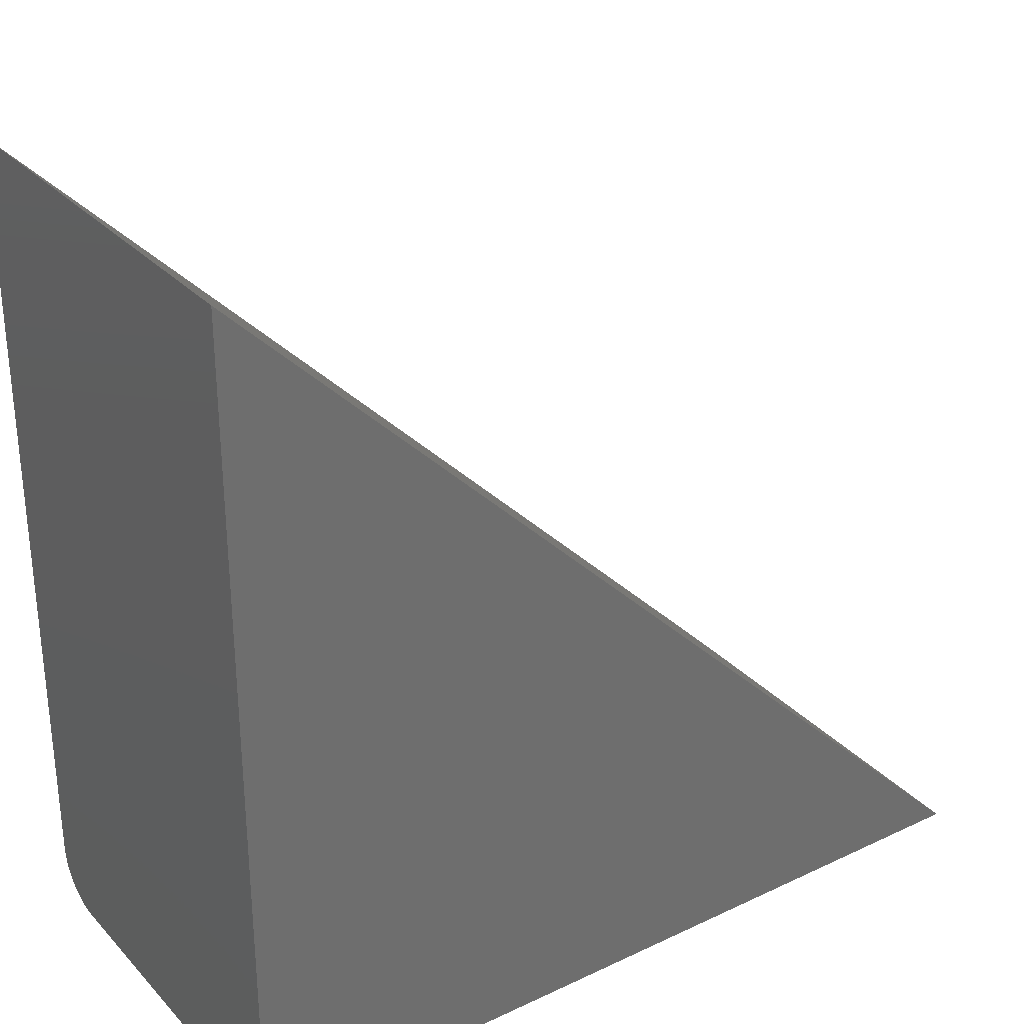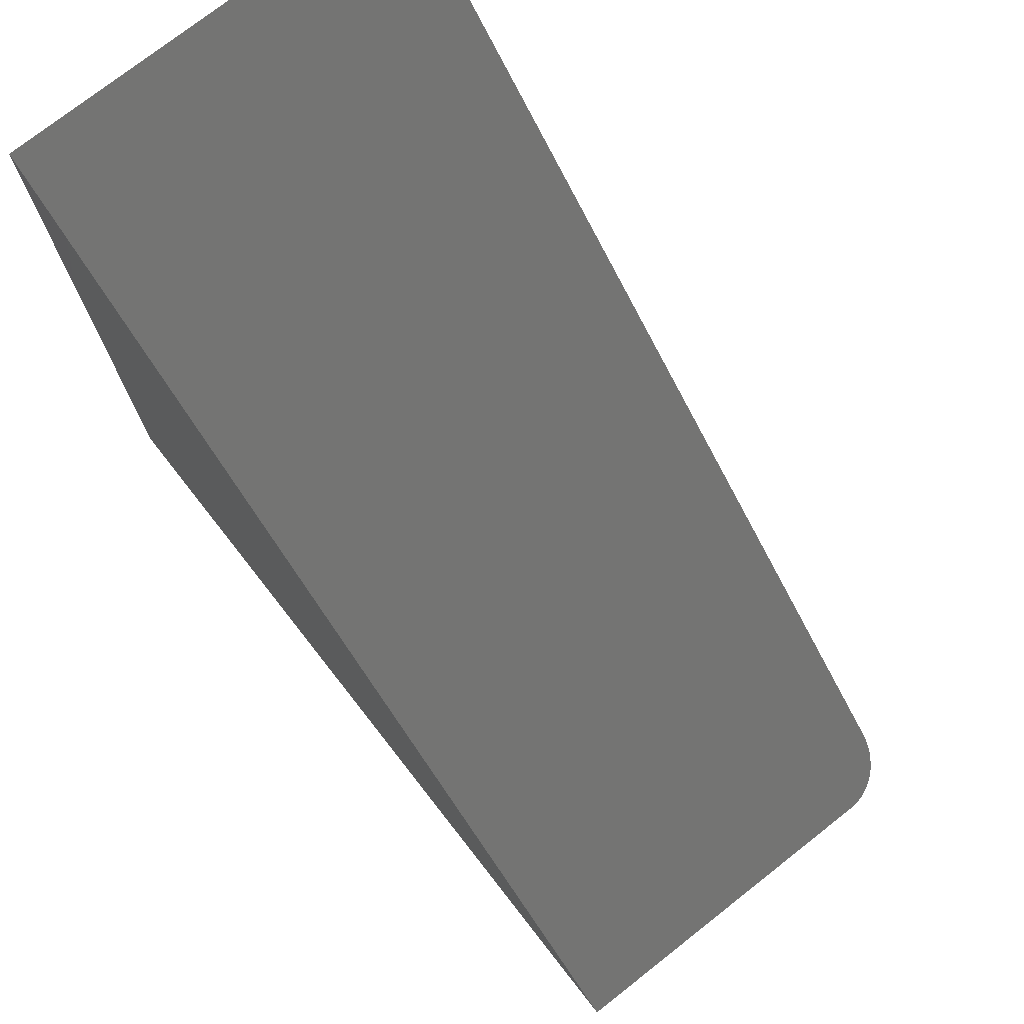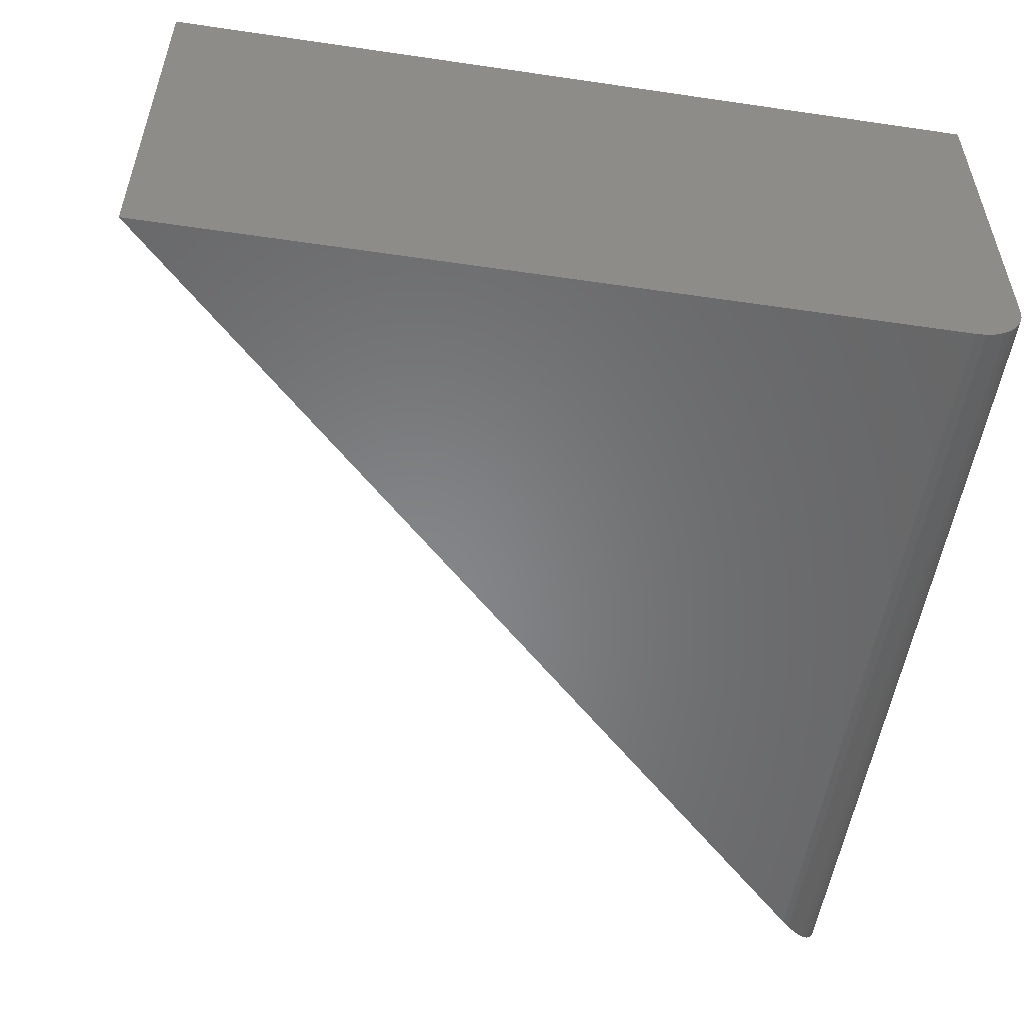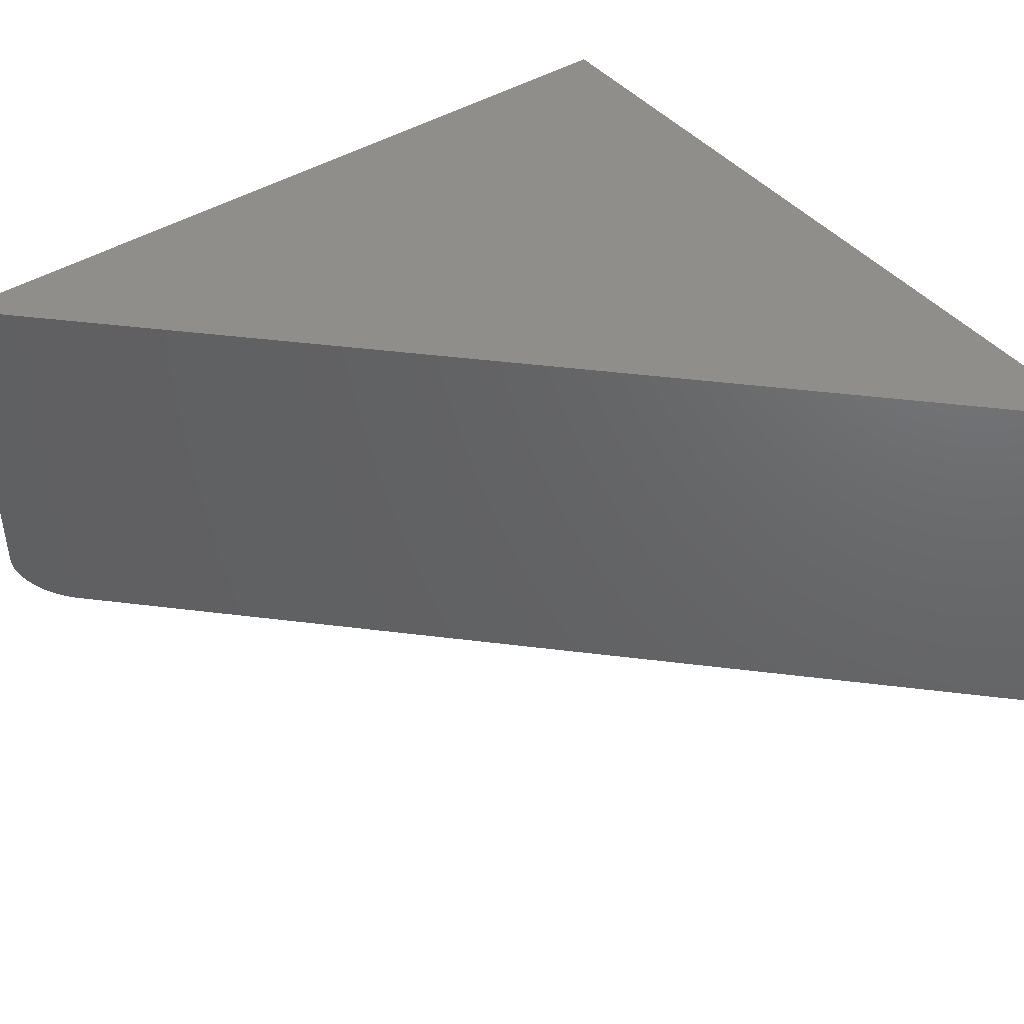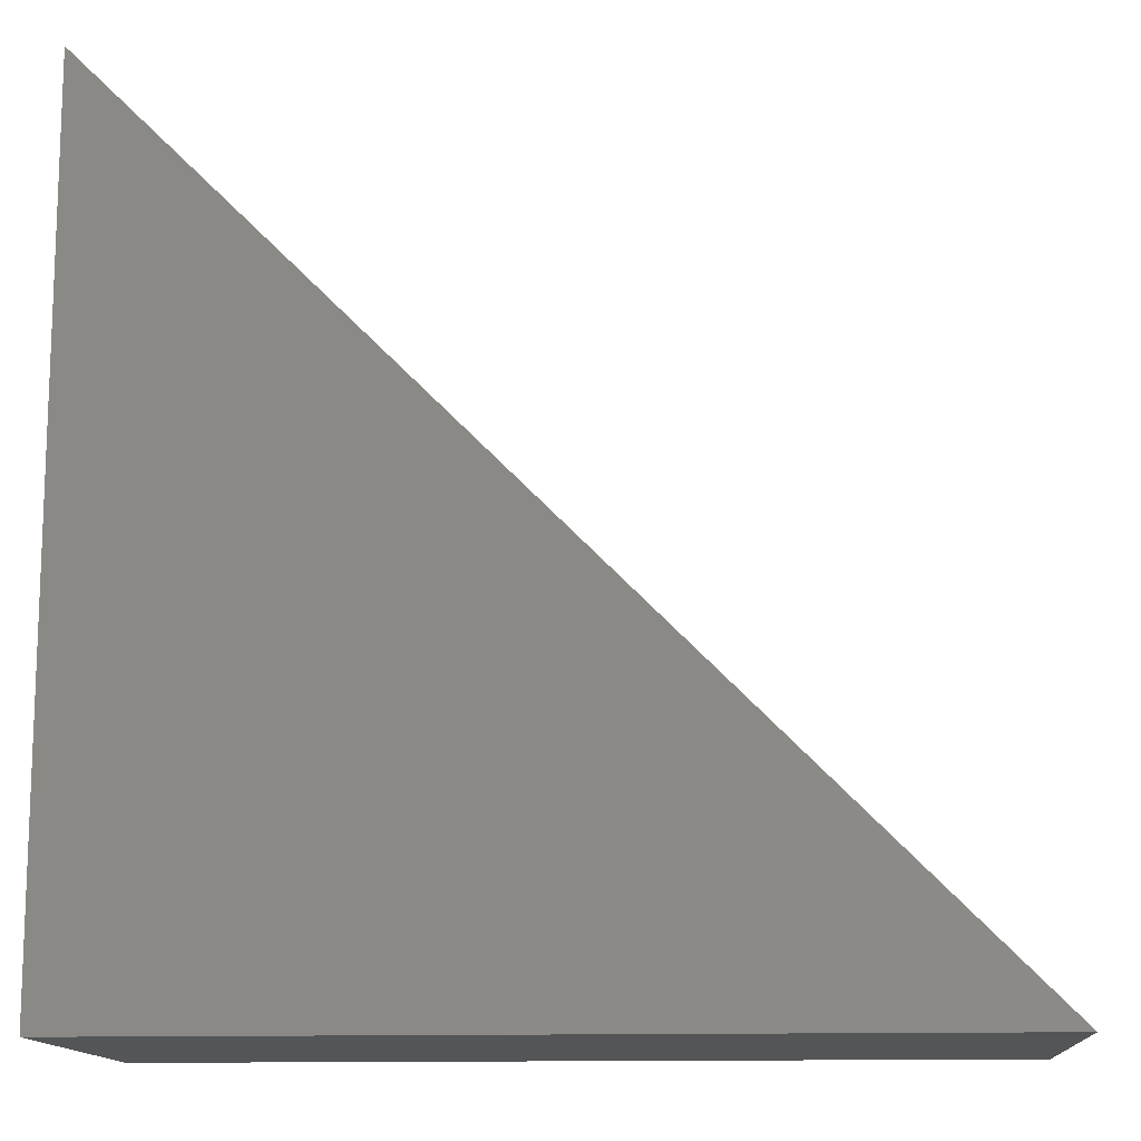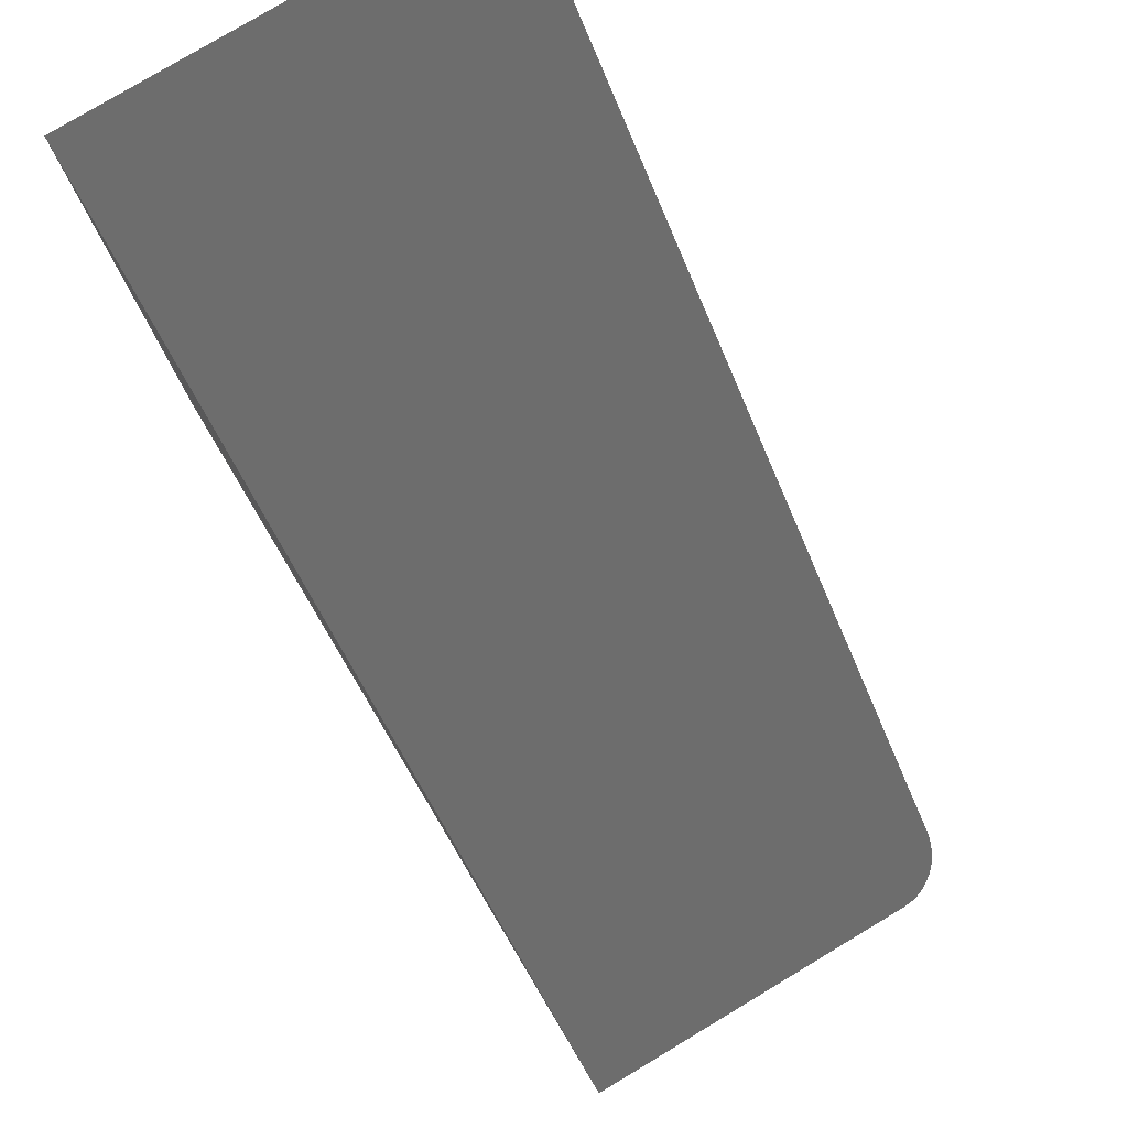
<metadata>
{"format":"stl","ext":"stl","renderer":"f3d","projection":"perspective","resolution":1024,"background":"white","views":[{"elev":30.2,"azim":145.6,"up":"+Z"},{"elev":75.1,"azim":-128.1,"up":"+Z"},{"elev":-53.7,"azim":81.1,"up":"+Y"},{"elev":42.9,"azim":-36.5,"up":"+Y"},{"elev":-13.3,"azim":-175.9,"up":"+Z"},{"elev":79.3,"azim":-120.9,"up":"+Z"}]}
</metadata>
<code>
# stl→obj: 26 verts, 48 faces
v 2.87e-18 -0.375 0.04688
v 4.592e-17 -0.375 0.75
v -0.7031 -0.375 0.04688
v -0.75 -0.3281 0
v -0.7497 -0.3338 0.0003483
v -0.749 -0.3376 0.0009677
v -0.75 0 0
v -0.7481 -0.3413 0.001876
v -0.7469 -0.3449 0.003108
v -0.7454 -0.3484 0.004598
v -0.7416 -0.355 0.008441
v -0.7367 -0.3608 0.01329
v -0.7328 -0.3644 0.01722
v -0.7286 -0.3675 0.0214
v -0.7197 -0.372 0.0303
v -0.7105 -0.3744 0.03952
v 4.592e-17 8.327e-17 0.75
v 4.095e-17 -0.3613 0.01373
v 4.301e-17 -0.3714 0.02894
v 4.203e-17 -0.3671 0.02083
v 4.384e-17 -0.3741 0.03773
v 0 8.327e-17 -4.592e-17
v 3.98e-17 -0.3542 0.0079
v 3.864e-17 -0.3461 0.003568
v 3.75e-17 -0.3373 0.0009007
v 3.643e-17 -0.3281 -4.592e-17
f 1 2 3
f 4 5 6
f 7 4 6
f 7 6 8
f 7 8 9
f 7 9 10
f 7 10 11
f 7 11 12
f 7 12 13
f 7 13 14
f 7 14 15
f 7 15 16
f 7 16 3
f 7 3 2
f 7 2 17
f 18 19 20
f 17 2 1
f 17 1 21
f 17 21 22
f 21 19 18
f 21 18 23
f 21 23 24
f 21 24 25
f 21 25 26
f 21 26 22
f 4 7 26
f 26 7 22
f 1 16 21
f 1 3 16
f 26 5 4
f 10 9 24
f 24 23 10
f 10 23 11
f 11 23 18
f 11 18 12
f 13 12 18
f 18 20 13
f 13 20 14
f 14 20 19
f 14 19 15
f 15 19 21
f 15 21 16
f 25 24 9
f 25 9 8
f 25 8 6
f 25 6 5
f 25 5 26
f 17 22 7

</code>
